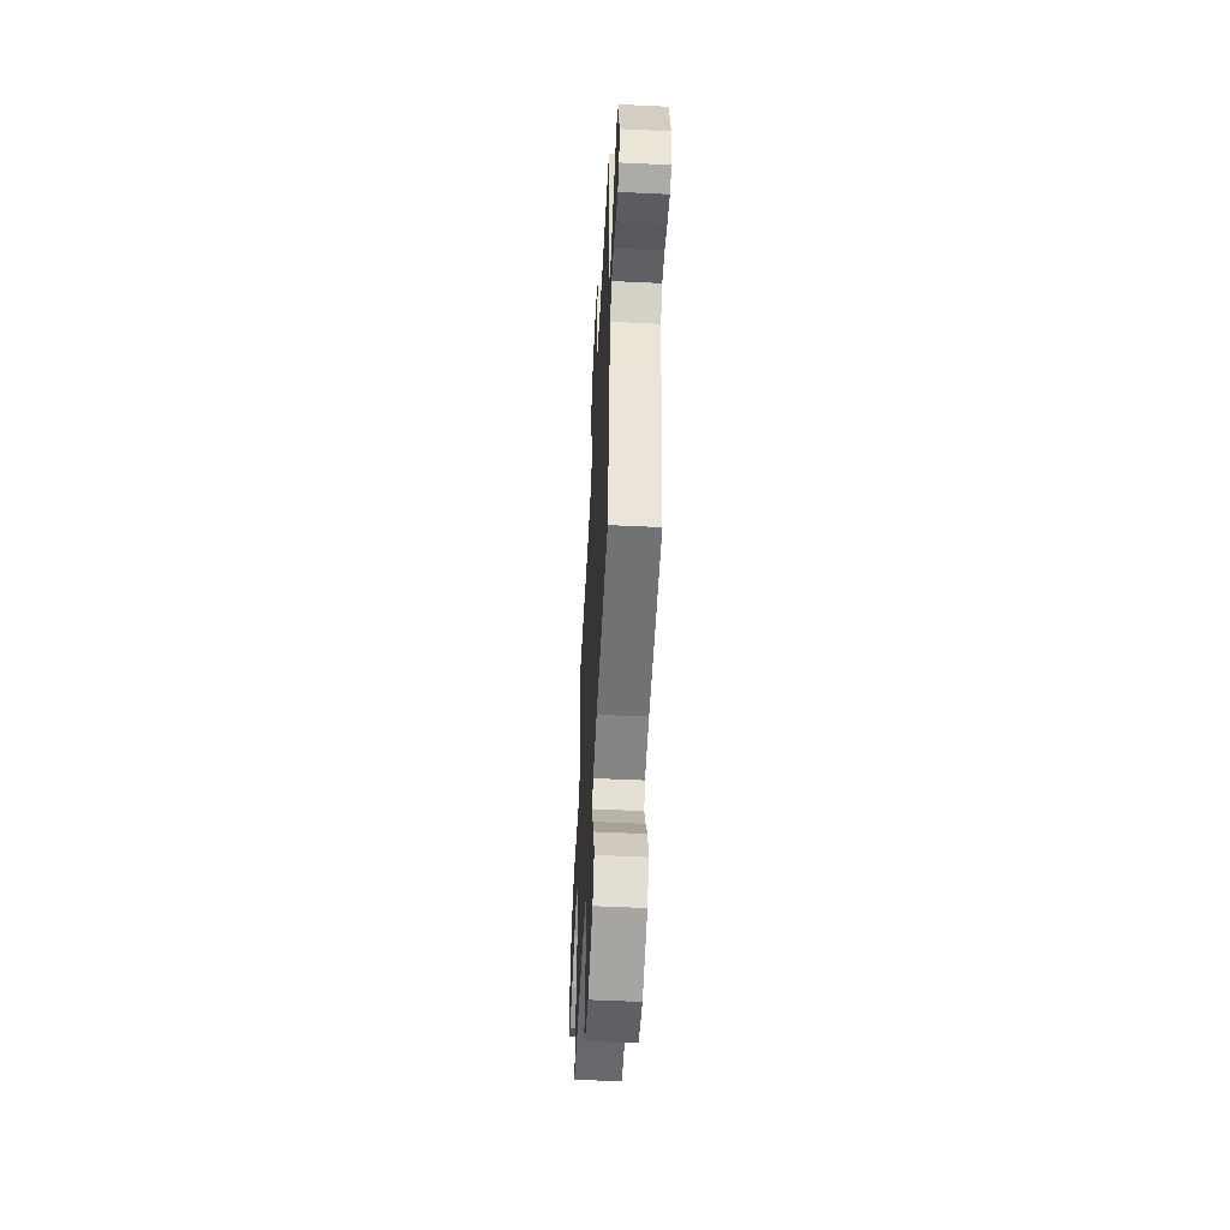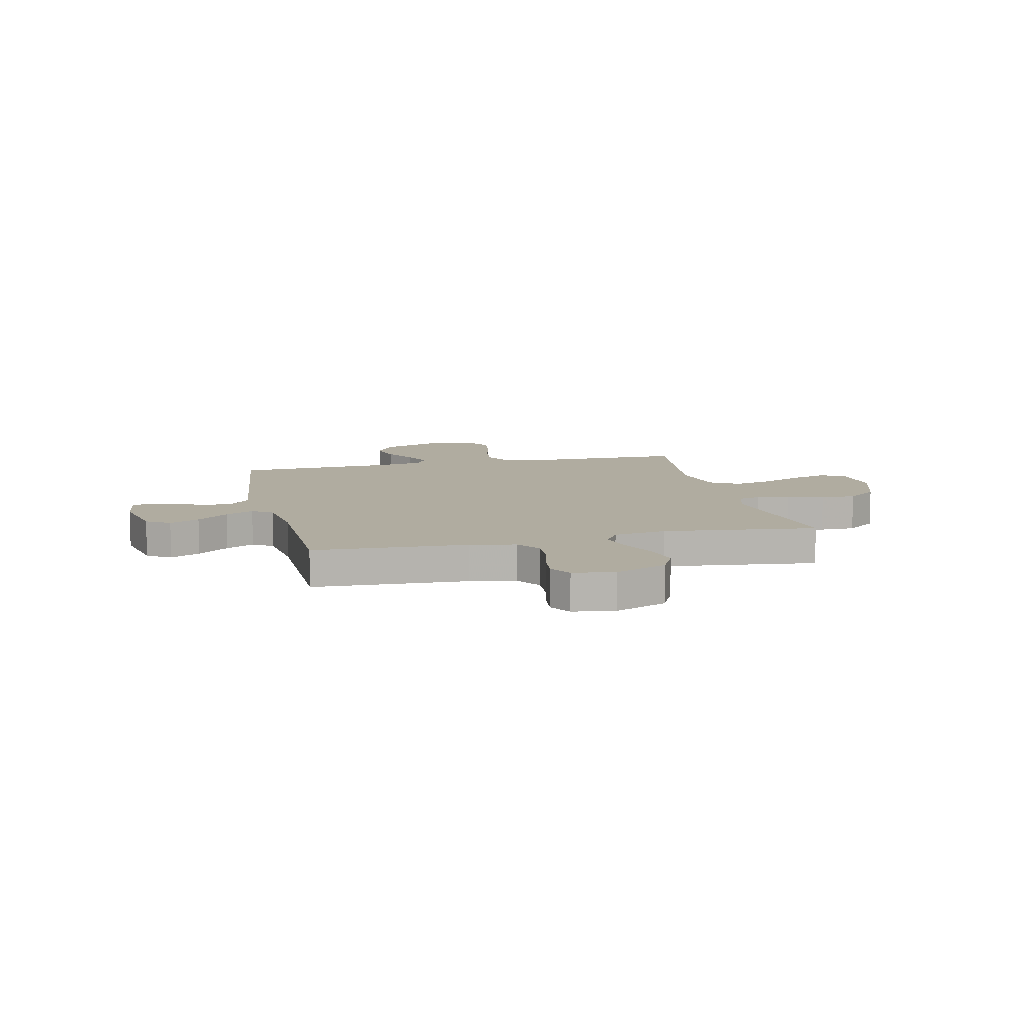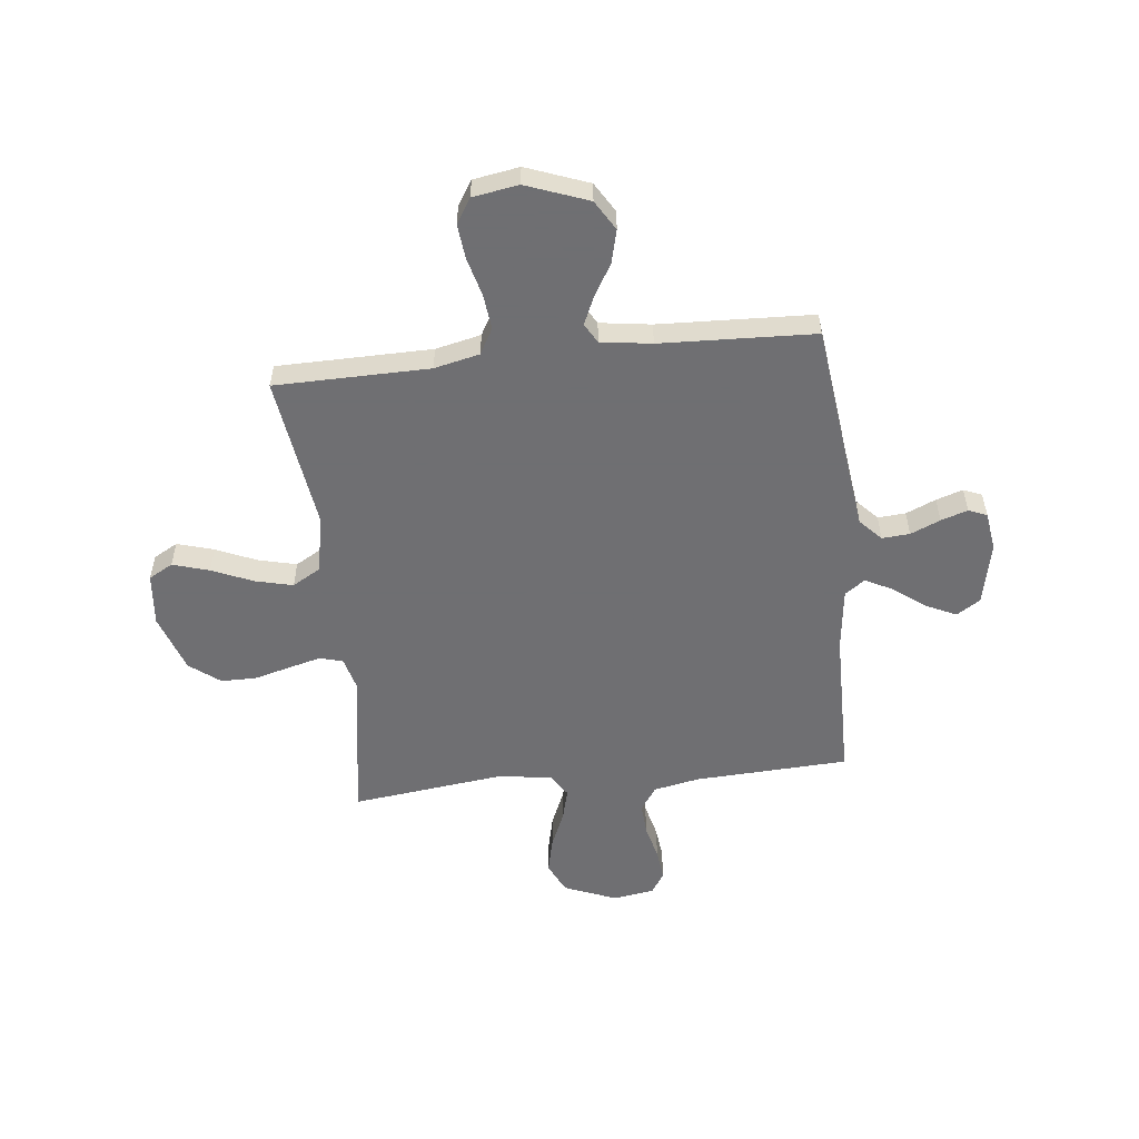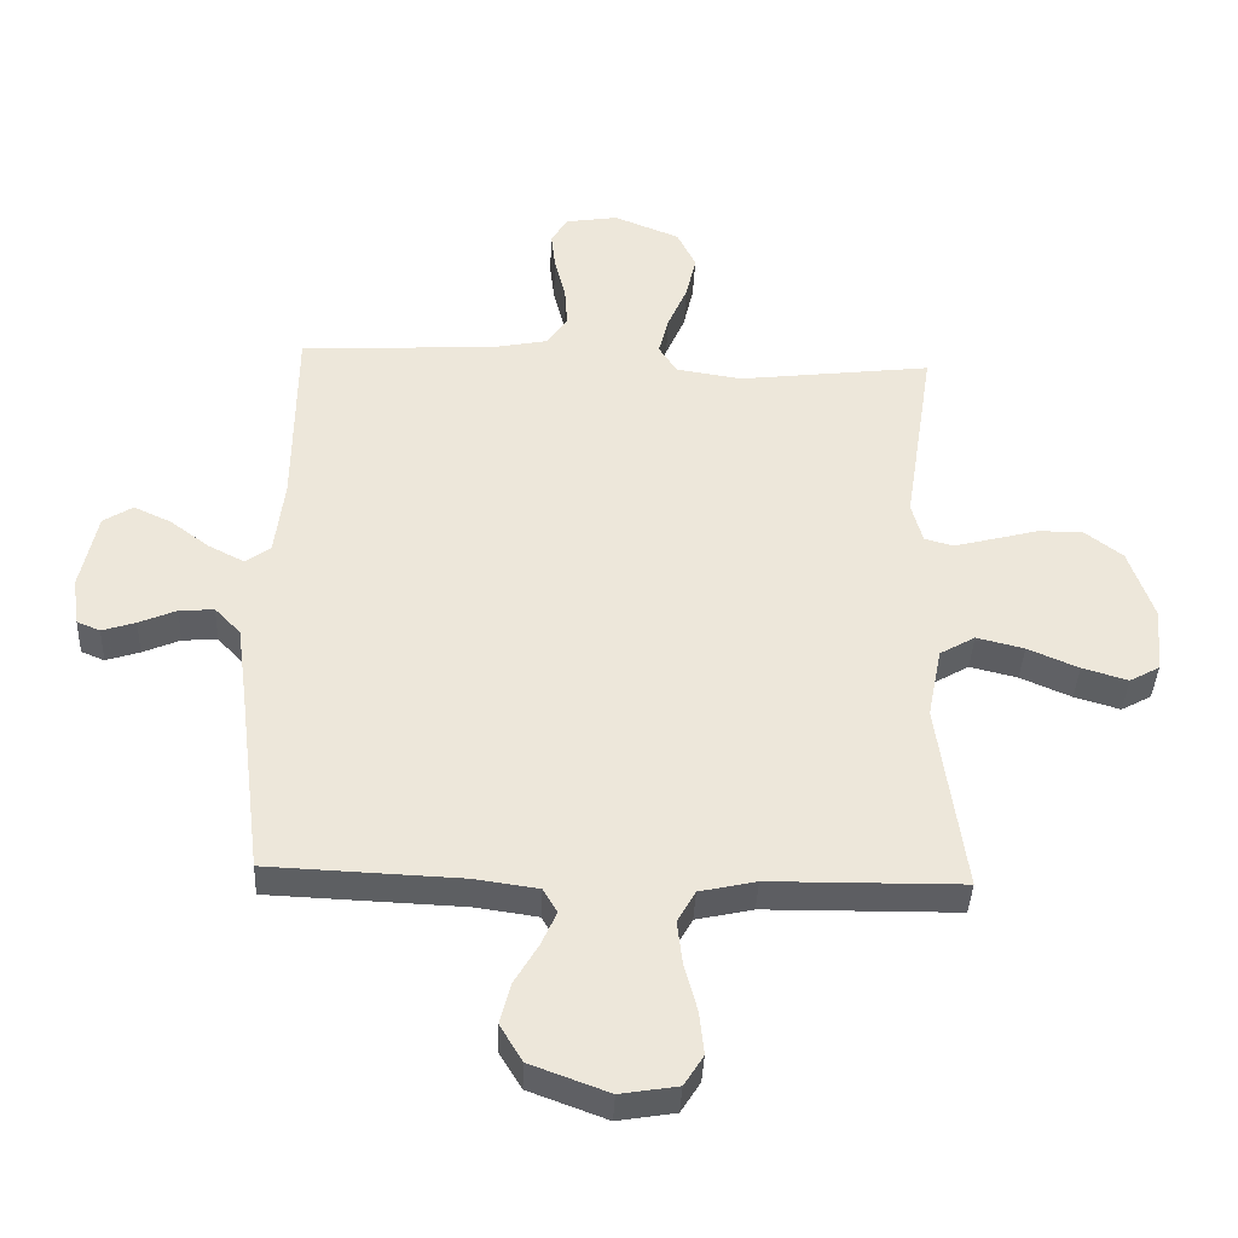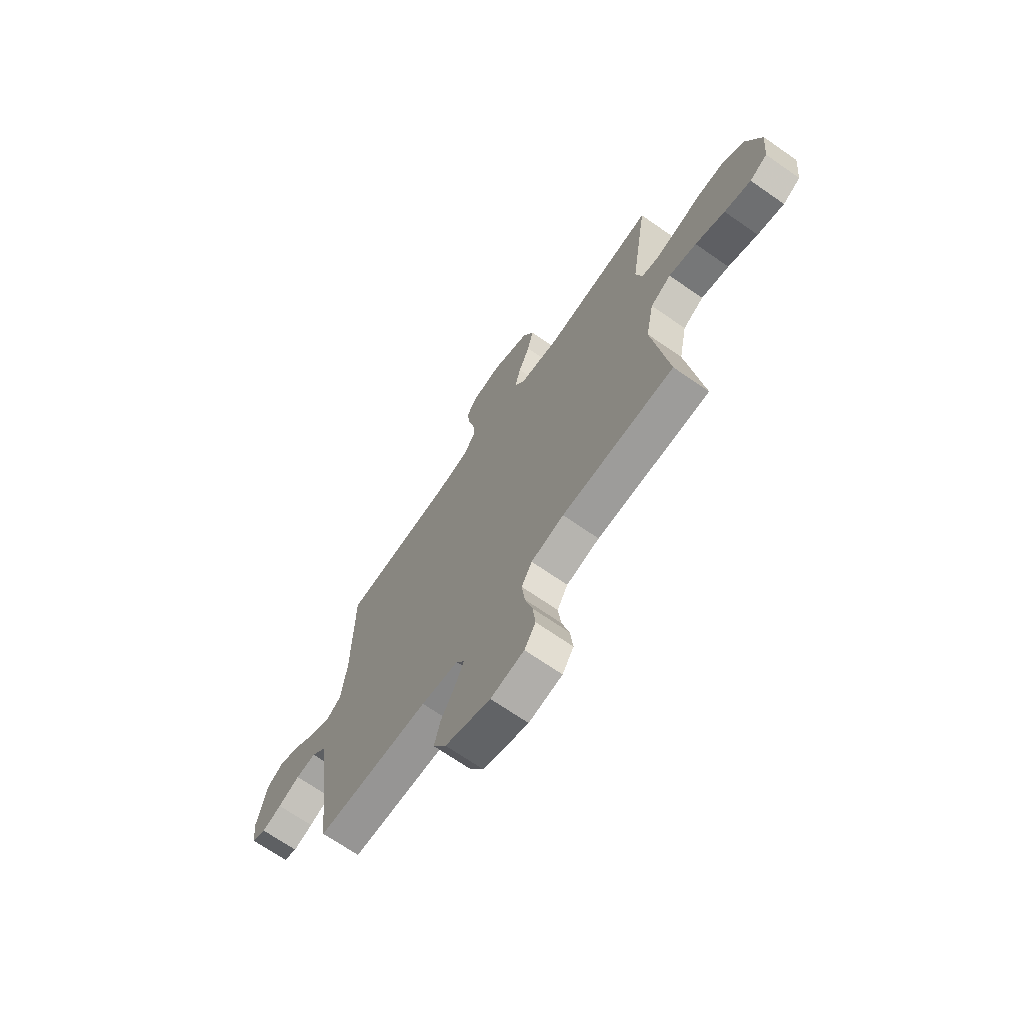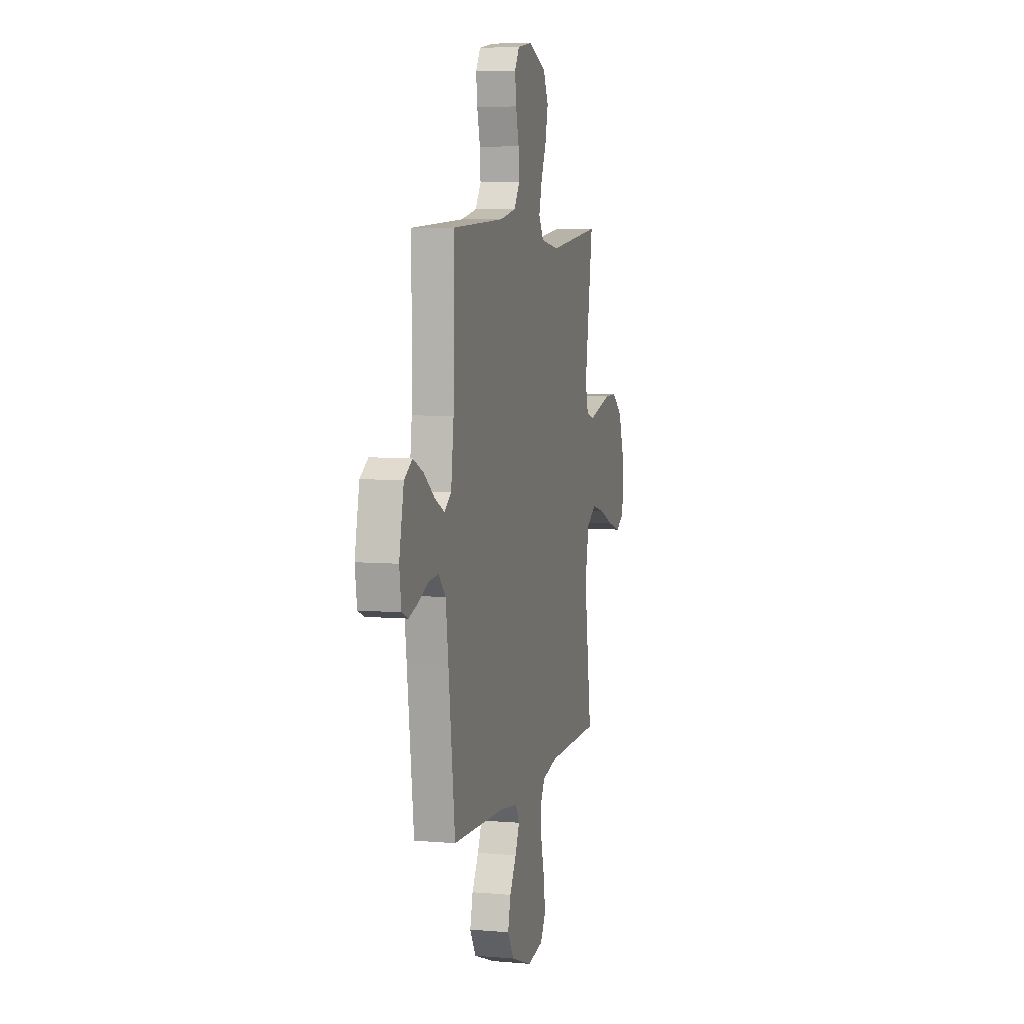
<metadata>
{"format":"obj","ext":"obj","renderer":"f3d","projection":"perspective","resolution":1024,"background":"white","views":[{"elev":-53.3,"azim":-92.9,"up":"+Z"},{"elev":9.9,"azim":-13.2,"up":"+Y"},{"elev":-54.7,"azim":-173.8,"up":"+Y"},{"elev":-39.4,"azim":-2.6,"up":"+Z"},{"elev":-69.5,"azim":55.2,"up":"+Z"},{"elev":6.4,"azim":-75.5,"up":"+Z"}]}
</metadata>
<code>
v 0.5 0.07 0.5
v 0.454 0.07 0.2
v 0.471 0.07 0.136
v 0.516 0.07 0.124
v 0.578 0.07 0.14
v 0.649 0.07 0.159
v 0.718 0.07 0.159
v 0.777 0.07 0.114
v 0.816 0.07 0
v 0.806 0.07 -0.103
v 0.759 0.07 -0.129
v 0.688 0.07 -0.108
v 0.609 0.07 -0.074
v 0.535 0.07 -0.056
v 0.48 0.07 -0.088
v 0.458 0.07 -0.2
v 0.5 0.07 -0.5
v 0.2 0.07 -0.504
v 0.112 0.07 -0.524
v 0.084 0.07 -0.574
v 0.092 0.07 -0.643
v 0.112 0.07 -0.718
v 0.119 0.07 -0.785
v 0.089 0.07 -0.833
v 0 0.07 -0.848
v -0.121 0.07 -0.803
v -0.156 0.07 -0.745
v -0.14 0.07 -0.681
v -0.103 0.07 -0.618
v -0.079 0.07 -0.564
v -0.101 0.07 -0.526
v -0.2 0.07 -0.512
v -0.5 0.07 -0.5
v -0.537 0.07 -0.2
v -0.552 0.07 -0.086
v -0.592 0.07 -0.044
v -0.646 0.07 -0.048
v -0.704 0.07 -0.073
v -0.756 0.07 -0.09
v -0.792 0.07 -0.075
v -0.803 0.07 0
v -0.777 0.07 0.123
v -0.731 0.07 0.152
v -0.673 0.07 0.125
v -0.612 0.07 0.079
v -0.557 0.07 0.051
v -0.518 0.07 0.079
v -0.503 0.07 0.2
v -0.5 0.07 0.5
v -0.2 0.07 0.515
v -0.111 0.07 0.533
v -0.079 0.07 0.58
v -0.083 0.07 0.642
v -0.1 0.07 0.71
v -0.107 0.07 0.771
v -0.081 0.07 0.813
v 0 0.07 0.826
v 0.102 0.07 0.785
v 0.131 0.07 0.725
v 0.115 0.07 0.655
v 0.085 0.07 0.585
v 0.069 0.07 0.523
v 0.097 0.07 0.479
v 0.2 0.07 0.463
v 0.5 0 0.5
v 0.454 0 0.2
v 0.471 0 0.136
v 0.516 0 0.124
v 0.578 0 0.14
v 0.649 0 0.159
v 0.718 0 0.159
v 0.777 0 0.114
v 0.816 0 0
v 0.806 0 -0.103
v 0.759 0 -0.129
v 0.688 0 -0.108
v 0.609 0 -0.074
v 0.535 0 -0.056
v 0.48 0 -0.088
v 0.458 0 -0.2
v 0.5 0 -0.5
v 0.2 0 -0.504
v 0.112 0 -0.524
v 0.084 0 -0.574
v 0.092 0 -0.643
v 0.112 0 -0.718
v 0.119 0 -0.785
v 0.089 0 -0.833
v 0 0 -0.848
v -0.121 0 -0.803
v -0.156 0 -0.745
v -0.14 0 -0.681
v -0.103 0 -0.618
v -0.079 0 -0.564
v -0.101 0 -0.526
v -0.2 0 -0.512
v -0.5 0 -0.5
v -0.537 0 -0.2
v -0.552 0 -0.086
v -0.592 0 -0.044
v -0.646 0 -0.048
v -0.704 0 -0.073
v -0.756 0 -0.09
v -0.792 0 -0.075
v -0.803 0 0
v -0.777 0 0.123
v -0.731 0 0.152
v -0.673 0 0.125
v -0.612 0 0.079
v -0.557 0 0.051
v -0.518 0 0.079
v -0.503 0 0.2
v -0.5 0 0.5
v -0.2 0 0.515
v -0.111 0 0.533
v -0.079 0 0.58
v -0.083 0 0.642
v -0.1 0 0.71
v -0.107 0 0.771
v -0.081 0 0.813
v 0 0 0.826
v 0.102 0 0.785
v 0.131 0 0.725
v 0.115 0 0.655
v 0.085 0 0.585
v 0.069 0 0.523
v 0.097 0 0.479
v 0.2 0 0.463
f 59 60 61
f 58 59 61
f 57 58 61
f 56 57 61
f 55 56 61
f 54 55 61
f 53 54 61
f 52 53 61 62
f 51 52 62 63
f 48 49 50
f 50 51 63
f 48 50 63
f 47 48 63
f 43 44 45
f 42 43 45
f 41 42 45
f 40 41 45
f 39 40 45
f 38 39 45
f 37 38 45
f 36 37 45 46
f 47 63 64
f 46 47 64
f 36 46 64
f 35 36 64
f 27 28 29
f 26 27 29
f 25 26 29
f 24 25 29
f 23 24 29
f 22 23 29
f 21 22 29
f 20 21 29 30
f 19 20 30 31
f 16 17 18
f 19 31 32
f 18 19 32
f 16 18 32
f 15 16 32
f 11 12 13
f 10 11 13
f 9 10 13
f 8 9 13
f 7 8 13
f 6 7 13
f 5 6 13
f 4 5 13 14
f 3 4 14 15
f 64 1 2
f 35 64 2
f 34 35 2
f 32 33 34
f 15 32 34
f 3 15 34
f 2 3 34
f 125 124 123
f 125 123 122
f 125 122 121
f 125 121 120
f 125 120 119
f 125 119 118
f 125 118 117
f 126 125 117 116
f 127 126 116 115
f 114 113 112
f 127 115 114
f 127 114 112
f 127 112 111
f 109 108 107
f 109 107 106
f 109 106 105
f 109 105 104
f 109 104 103
f 109 103 102
f 109 102 101
f 110 109 101 100
f 128 127 111
f 128 111 110
f 128 110 100
f 128 100 99
f 93 92 91
f 93 91 90
f 93 90 89
f 93 89 88
f 93 88 87
f 93 87 86
f 93 86 85
f 94 93 85 84
f 95 94 84 83
f 82 81 80
f 96 95 83
f 96 83 82
f 96 82 80
f 96 80 79
f 77 76 75
f 77 75 74
f 77 74 73
f 77 73 72
f 77 72 71
f 77 71 70
f 77 70 69
f 78 77 69 68
f 79 78 68 67
f 66 65 128
f 66 128 99
f 66 99 98
f 98 97 96
f 98 96 79
f 98 79 67
f 98 67 66
f 1 65 66 2
f 2 66 67 3
f 3 67 68 4
f 4 68 69 5
f 5 69 70 6
f 6 70 71 7
f 7 71 72 8
f 8 72 73 9
f 9 73 74 10
f 10 74 75 11
f 11 75 76 12
f 12 76 77 13
f 13 77 78 14
f 14 78 79 15
f 15 79 80 16
f 16 80 81 17
f 17 81 82 18
f 18 82 83 19
f 19 83 84 20
f 20 84 85 21
f 21 85 86 22
f 22 86 87 23
f 23 87 88 24
f 24 88 89 25
f 25 89 90 26
f 26 90 91 27
f 27 91 92 28
f 28 92 93 29
f 29 93 94 30
f 30 94 95 31
f 31 95 96 32
f 32 96 97 33
f 33 97 98 34
f 34 98 99 35
f 35 99 100 36
f 36 100 101 37
f 37 101 102 38
f 38 102 103 39
f 39 103 104 40
f 40 104 105 41
f 41 105 106 42
f 42 106 107 43
f 43 107 108 44
f 44 108 109 45
f 45 109 110 46
f 46 110 111 47
f 47 111 112 48
f 48 112 113 49
f 49 113 114 50
f 50 114 115 51
f 51 115 116 52
f 52 116 117 53
f 53 117 118 54
f 54 118 119 55
f 55 119 120 56
f 56 120 121 57
f 57 121 122 58
f 58 122 123 59
f 59 123 124 60
f 60 124 125 61
f 61 125 126 62
f 62 126 127 63
f 63 127 128 64
f 64 128 65 1

</code>
